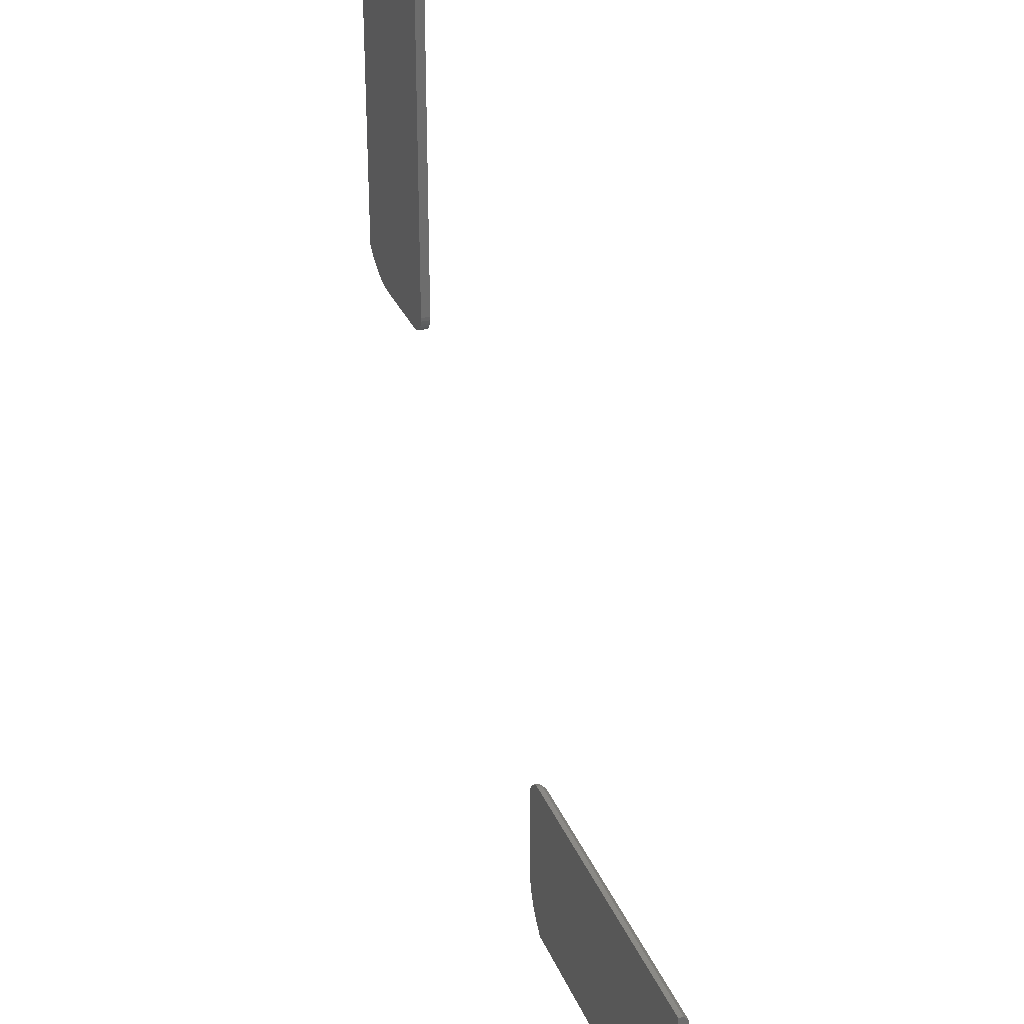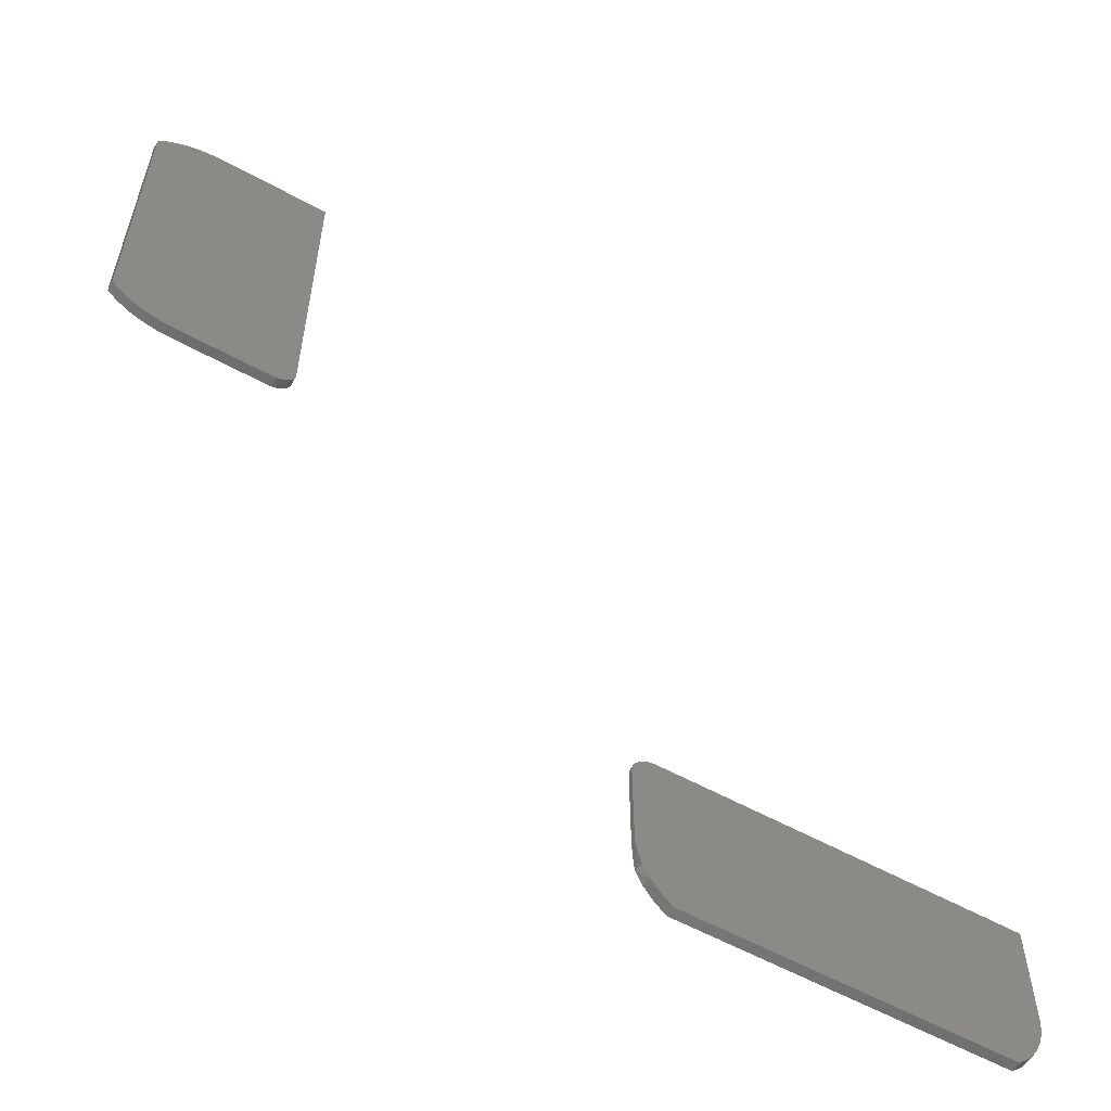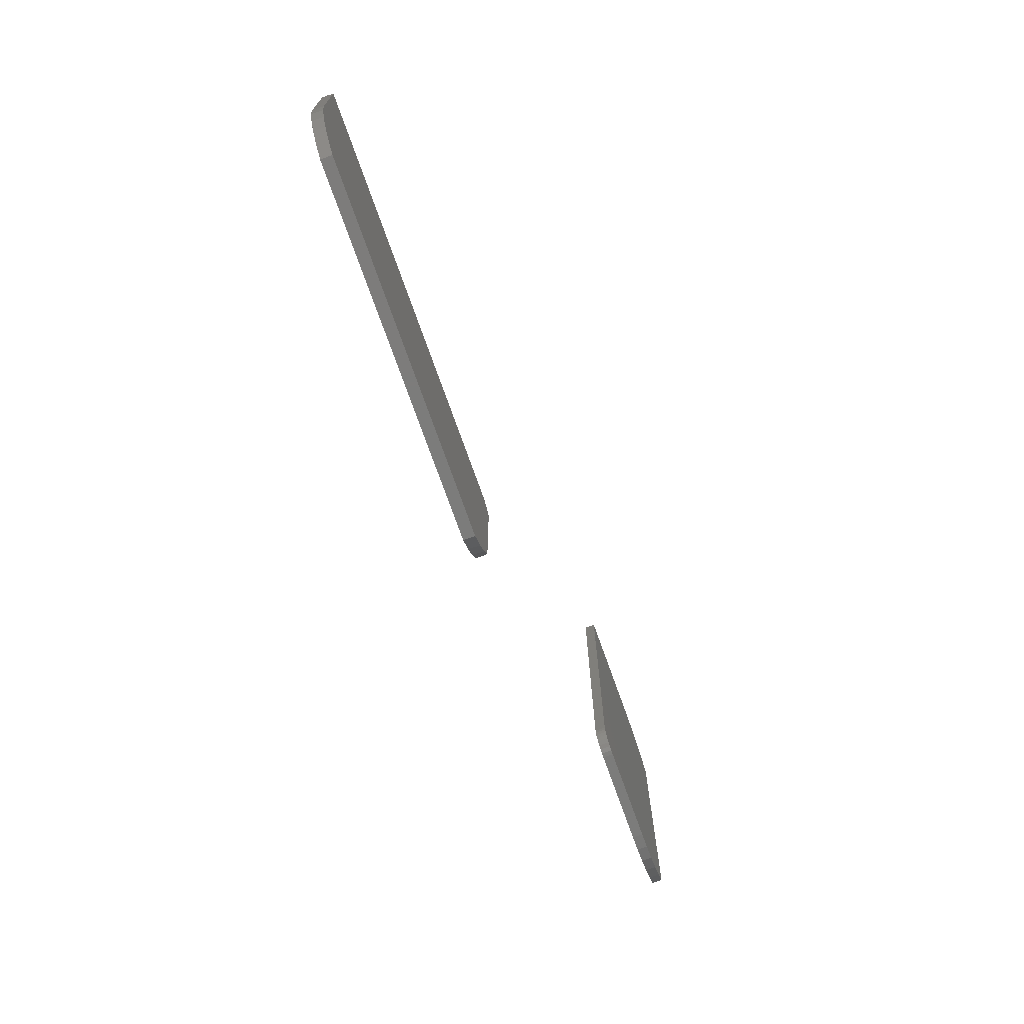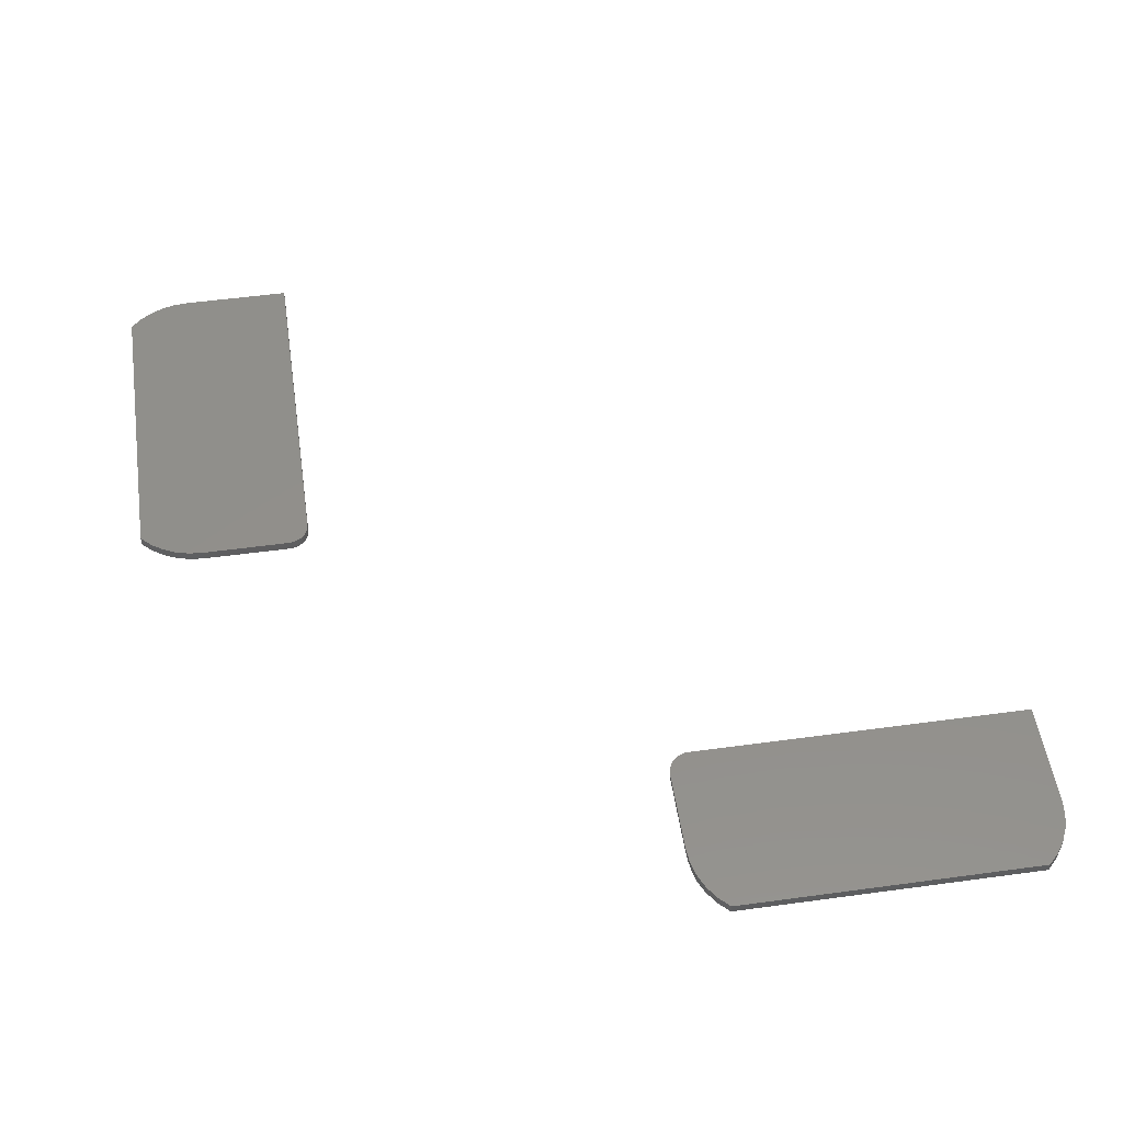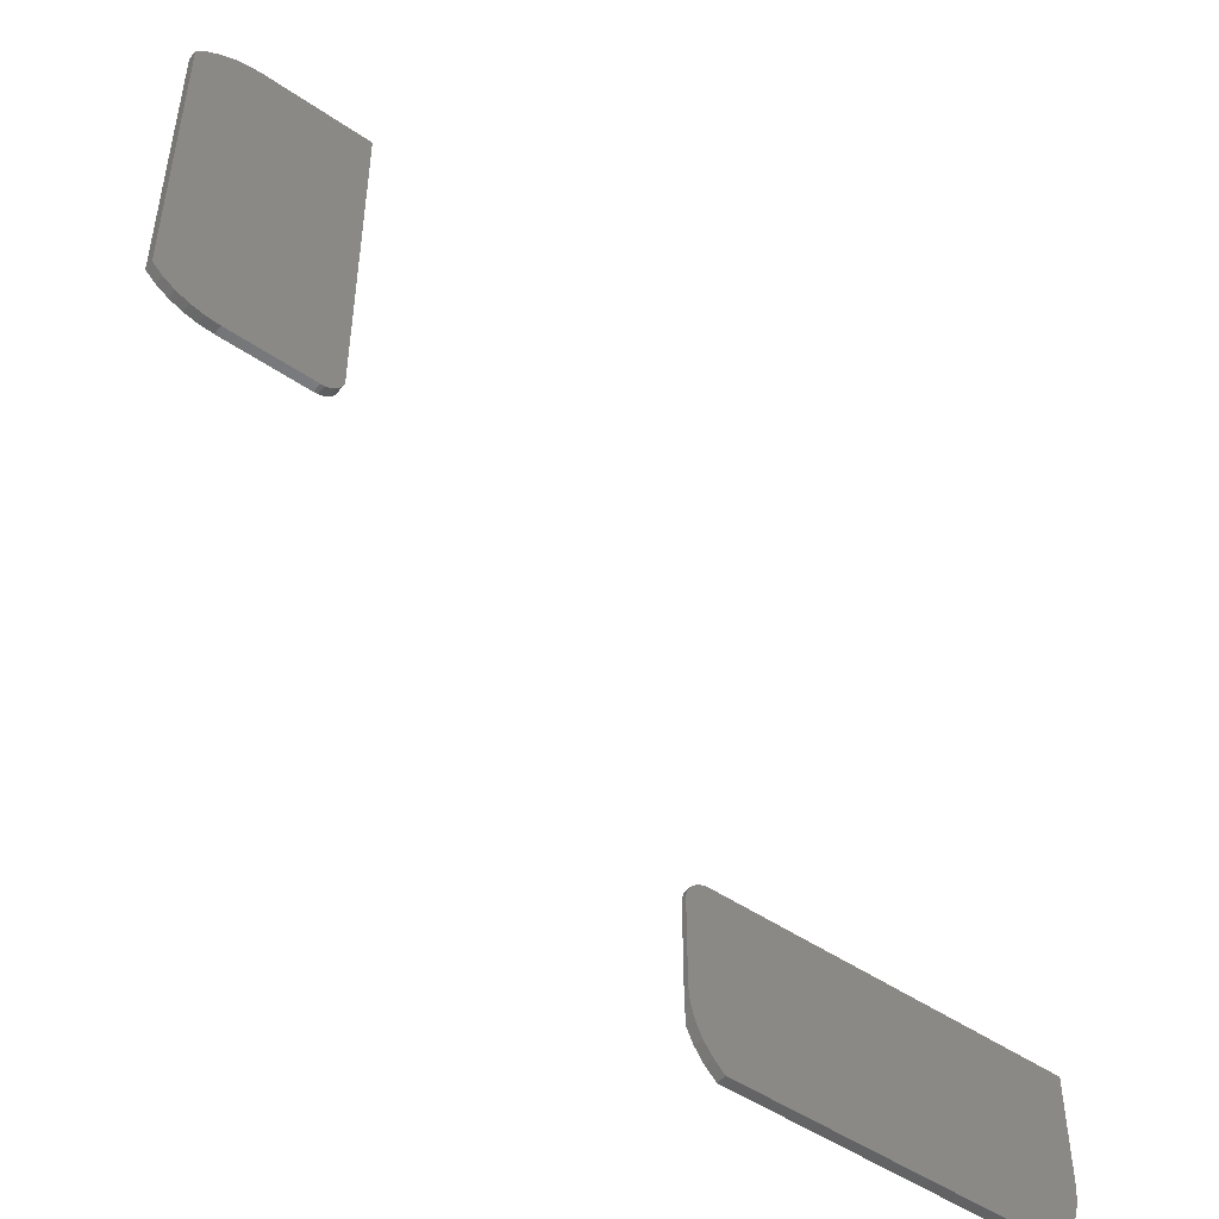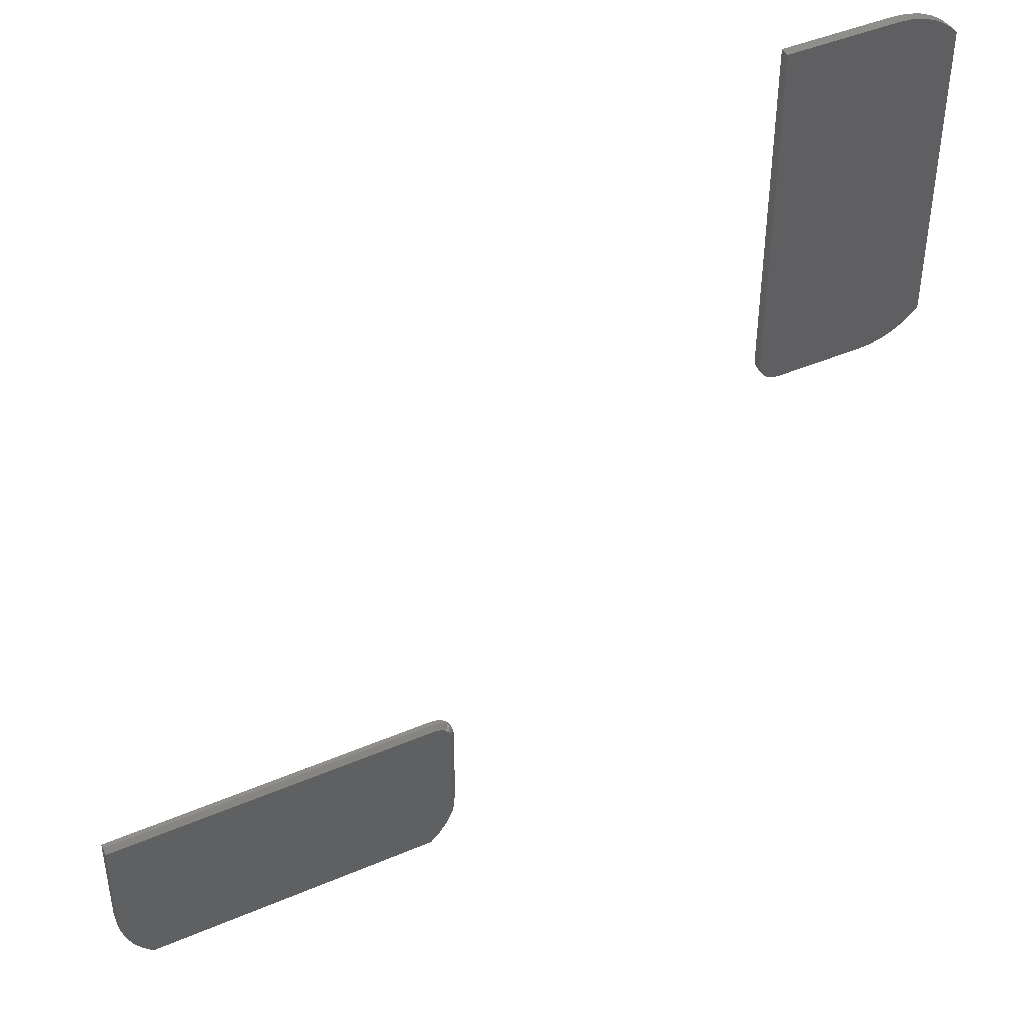
<metadata>
{"format":"stl","ext":"stl","renderer":"f3d","projection":"perspective","resolution":1024,"background":"white","views":[{"elev":30.0,"azim":70.5,"up":"+Y"},{"elev":-59.1,"azim":-29.3,"up":"+Y"},{"elev":-75.5,"azim":109.7,"up":"+Y"},{"elev":52.0,"azim":-8.4,"up":"+Z"},{"elev":-49.6,"azim":-37.1,"up":"+Y"},{"elev":44.0,"azim":153.4,"up":"+Y"}]}
</metadata>
<code>
# stl→obj: 99 verts, 190 faces
v 0.09645 -0.3663 0
v 0.102 -0.3646 0
v 0.1078 -0.3641 0
v 0.07812 -0.5761 0
v 0.07812 -0.3937 0
v 0.6641 -0.3641 0
v 0.6641 -0.5312 0
v 0.6617 -0.5553 0
v 0.6553 -0.5787 0
v 0.645 -0.6006 0
v 0.08844 -0.599 0
v 0.0787 -0.388 0
v 0.08038 -0.3824 0
v 0.08313 -0.3773 0
v 0.08682 -0.3728 0
v 0.09132 -0.3691 0
v 0.6311 -0.6204 0
v 0.1027 -0.6197 0
v 0.6141 -0.6375 0
v 0.1203 -0.6375 0
v 0.07031 -0.3937 0.01562
v 0.07031 -0.3937 0.007812
v 0.07031 -0.5312 0.01562
v 0.07031 -0.5312 0.007812
v 0.07103 -0.3864 0.007812
v 0.07103 -0.3864 0.01562
v 0.07317 -0.3794 0.007812
v 0.07317 -0.3794 0.01562
v 0.07663 -0.3729 0.007812
v 0.07663 -0.3729 0.01562
v 0.0813 -0.3672 0.007812
v 0.0813 -0.3672 0.01562
v 0.08698 -0.3626 0.007812
v 0.08698 -0.3626 0.01562
v 0.09346 -0.3591 0.007812
v 0.09346 -0.3591 0.01562
v 0.1005 -0.357 0.007812
v 0.1005 -0.357 0.01562
v 0.1078 -0.3563 0.007812
v 0.1078 -0.3563 0.01562
v 0.6641 -0.3563 0.01562
v 0.6641 -0.3563 0.007812
v 0.6641 -0.5312 0.01562
v 0.07096 -0.5433 0.007167
v 0.07264 -0.5553 0.01562
v 0.07904 -0.5787 0.01562
v 0.07348 -0.5595 0.004648
v 0.1203 -0.6375 0.01562
v 0.1032 -0.6204 0.01562
v 0.08935 -0.6006 0.01562
v 0.6617 -0.5553 0.01562
v 0.6553 -0.5787 0.01562
v 0.645 -0.6006 0.01562
v 0.6311 -0.6204 0.01562
v 0.6141 -0.6375 0.01562
v -0.6308 0.1571 0.01562
v -0.4736 0.1597 0.01562
v -0.6541 0.1588 0.01562
v -0.4868 0.1571 0.01562
v -0.4549 0.1784 0.01562
v -0.453 0.1849 0.01562
v -0.7175 0.187 0.01562
v -0.6981 0.174 0.01562
v -0.4581 0.1724 0.01562
v -0.4624 0.1672 0.01562
v -0.6767 0.1645 0.01562
v -0.4677 0.1629 0.01562
v -0.4801 0.1577 0.01562
v -0.4523 0.1916 0.01562
v -0.4523 0.75 0.01562
v -0.7344 0.7039 0.01562
v -0.7344 0.2031 0.01562
v -0.6308 0.75 0.01562
v -0.6541 0.7483 0.01562
v -0.6767 0.7426 0.01562
v -0.6981 0.7331 0.01562
v -0.7175 0.7201 0.01562
v -0.6541 0.1588 0
v -0.4736 0.1597 0
v -0.6308 0.1571 0
v -0.4868 0.1571 0
v -0.7175 0.187 0
v -0.453 0.1849 0
v -0.4549 0.1784 0
v -0.6981 0.174 0
v -0.4581 0.1724 0
v -0.4624 0.1672 0
v -0.6767 0.1645 0
v -0.4677 0.1629 0
v -0.4801 0.1577 0
v -0.4523 0.1916 0
v -0.7344 0.2031 0
v -0.7344 0.7039 0
v -0.4523 0.75 0
v -0.7175 0.7201 0
v -0.6981 0.7331 0
v -0.6767 0.7426 0
v -0.6541 0.7483 0
v -0.6308 0.75 0
f 1 2 3
f 4 5 6
f 4 6 7
f 4 7 8
f 4 8 9
f 4 9 10
f 4 10 11
f 6 5 12
f 6 12 13
f 6 13 14
f 6 14 15
f 6 15 16
f 6 16 1
f 6 1 3
f 10 17 11
f 11 17 18
f 17 19 18
f 18 19 20
f 21 22 23
f 23 22 24
f 22 21 25
f 25 21 26
f 25 26 27
f 27 26 28
f 27 28 29
f 29 28 30
f 29 30 31
f 31 30 32
f 31 32 33
f 33 32 34
f 33 34 35
f 35 34 36
f 35 36 37
f 37 36 38
f 37 38 39
f 39 38 40
f 41 42 40
f 40 42 39
f 43 7 41
f 41 7 6
f 41 6 42
f 23 44 45
f 23 24 44
f 46 45 47
f 47 45 44
f 20 48 18
f 18 48 49
f 18 49 11
f 11 49 50
f 11 50 4
f 4 50 46
f 4 46 47
f 42 6 39
f 39 6 3
f 5 24 22
f 5 4 24
f 24 47 44
f 24 4 47
f 3 37 39
f 3 2 37
f 22 12 5
f 22 25 12
f 1 35 37
f 1 37 2
f 16 31 33
f 33 35 16
f 16 35 1
f 13 27 29
f 13 29 14
f 29 15 14
f 25 27 12
f 12 27 13
f 31 16 15
f 15 29 31
f 40 38 36
f 41 40 36
f 41 36 34
f 41 34 32
f 41 32 30
f 41 30 28
f 41 28 26
f 41 26 21
f 41 21 23
f 41 23 43
f 43 23 51
f 51 23 45
f 51 45 52
f 52 45 46
f 52 46 53
f 53 46 50
f 53 50 54
f 54 50 49
f 54 49 55
f 55 49 48
f 7 43 8
f 8 43 51
f 8 51 9
f 9 51 52
f 9 52 10
f 10 52 53
f 10 53 17
f 17 53 54
f 17 54 19
f 19 54 55
f 48 20 55
f 55 20 19
f 56 57 58
f 56 59 57
f 60 61 62
f 62 63 60
f 60 63 64
f 65 64 63
f 63 66 65
f 65 66 67
f 67 66 58
f 67 58 57
f 59 68 57
f 69 70 71
f 69 71 72
f 69 72 62
f 69 62 61
f 70 73 74
f 70 74 75
f 70 75 76
f 70 76 77
f 70 77 71
f 78 79 80
f 79 81 80
f 82 83 84
f 84 85 82
f 86 85 84
f 85 86 87
f 87 88 85
f 89 88 87
f 78 88 89
f 79 78 89
f 79 90 81
f 91 83 82
f 91 82 92
f 91 92 93
f 91 93 94
f 94 93 95
f 94 95 96
f 94 96 97
f 94 97 98
f 94 98 99
f 71 93 72
f 72 93 92
f 93 71 95
f 95 71 77
f 95 77 96
f 96 77 76
f 96 76 97
f 97 76 75
f 97 75 98
f 98 75 74
f 98 74 99
f 99 74 73
f 70 94 73
f 73 94 99
f 69 91 70
f 70 91 94
f 91 69 83
f 83 69 61
f 83 61 84
f 84 61 60
f 84 60 86
f 86 60 64
f 86 64 87
f 87 64 65
f 87 65 89
f 89 65 67
f 89 67 79
f 79 67 57
f 79 57 90
f 90 57 68
f 90 68 81
f 81 68 59
f 56 80 59
f 59 80 81
f 80 56 78
f 78 56 58
f 78 58 88
f 88 58 66
f 88 66 85
f 85 66 63
f 85 63 82
f 82 63 62
f 82 62 92
f 92 62 72

</code>
